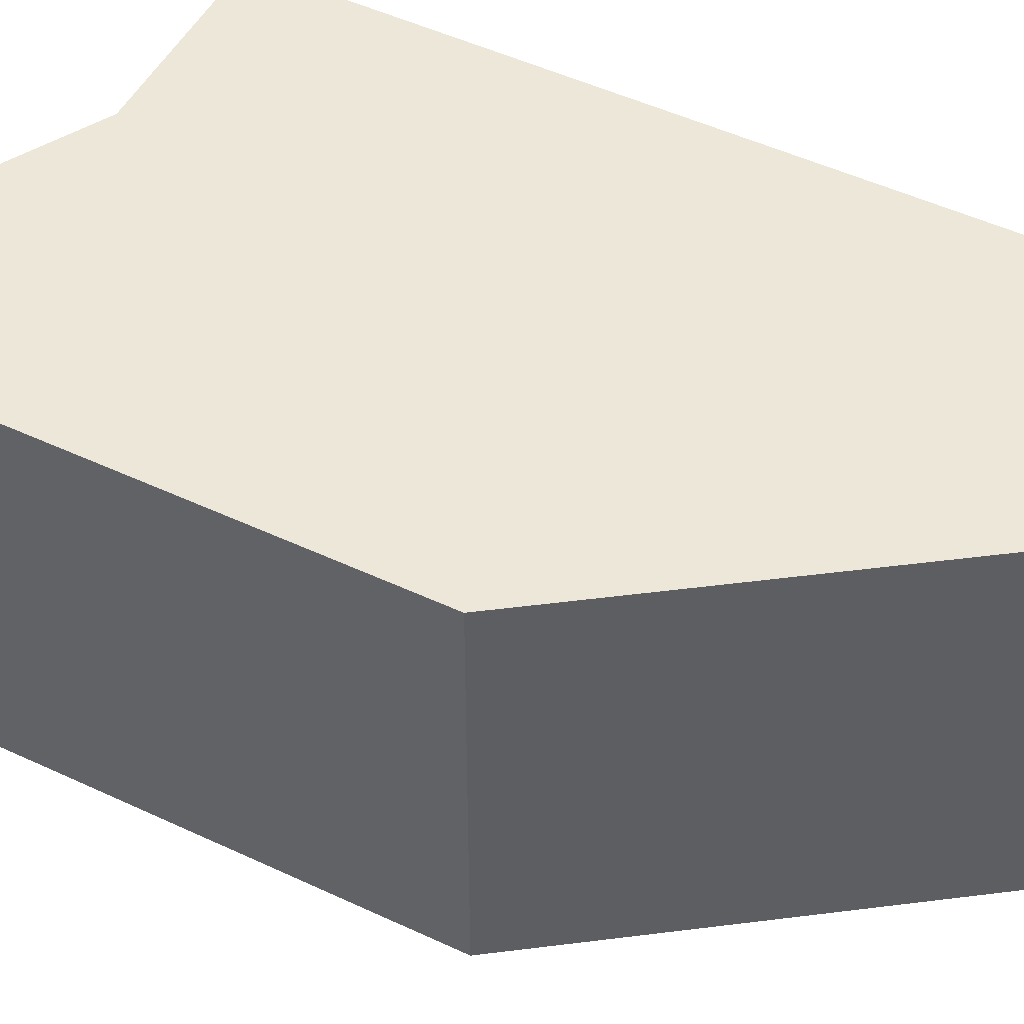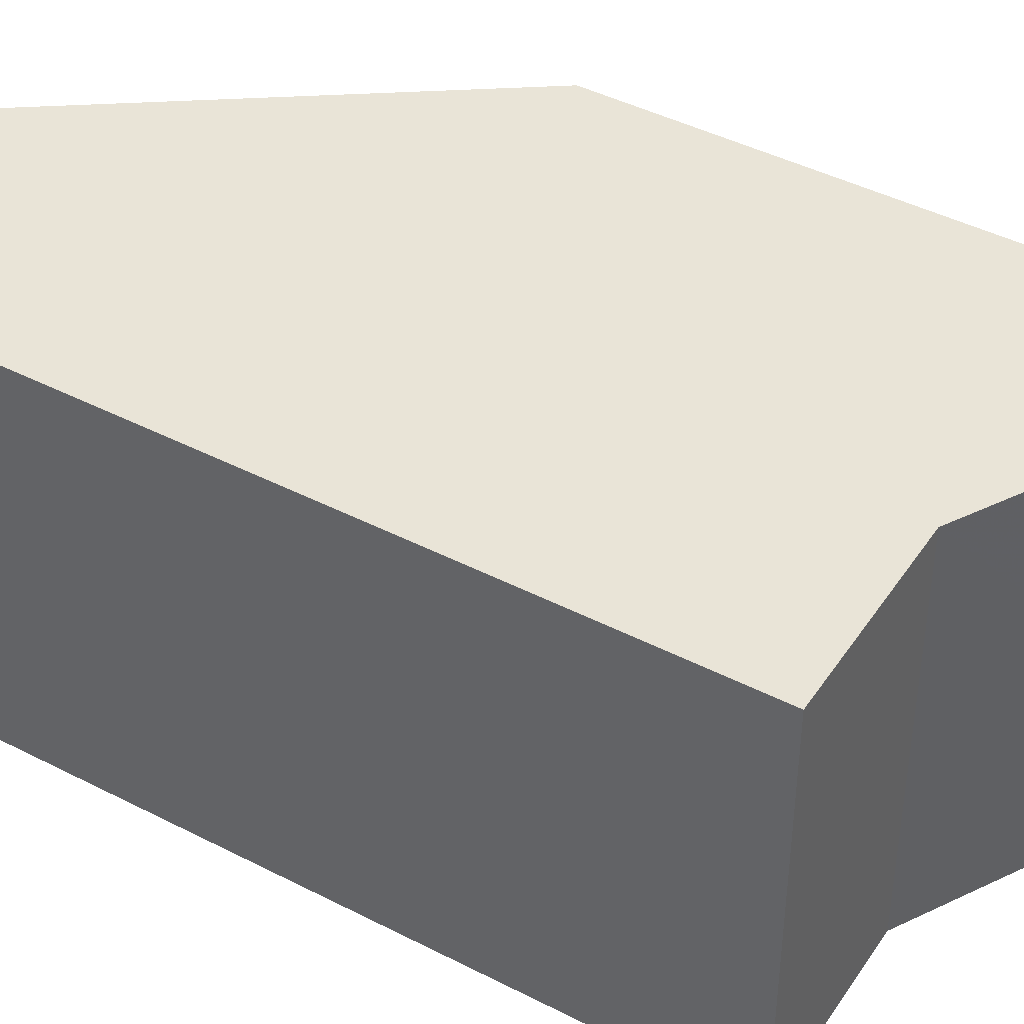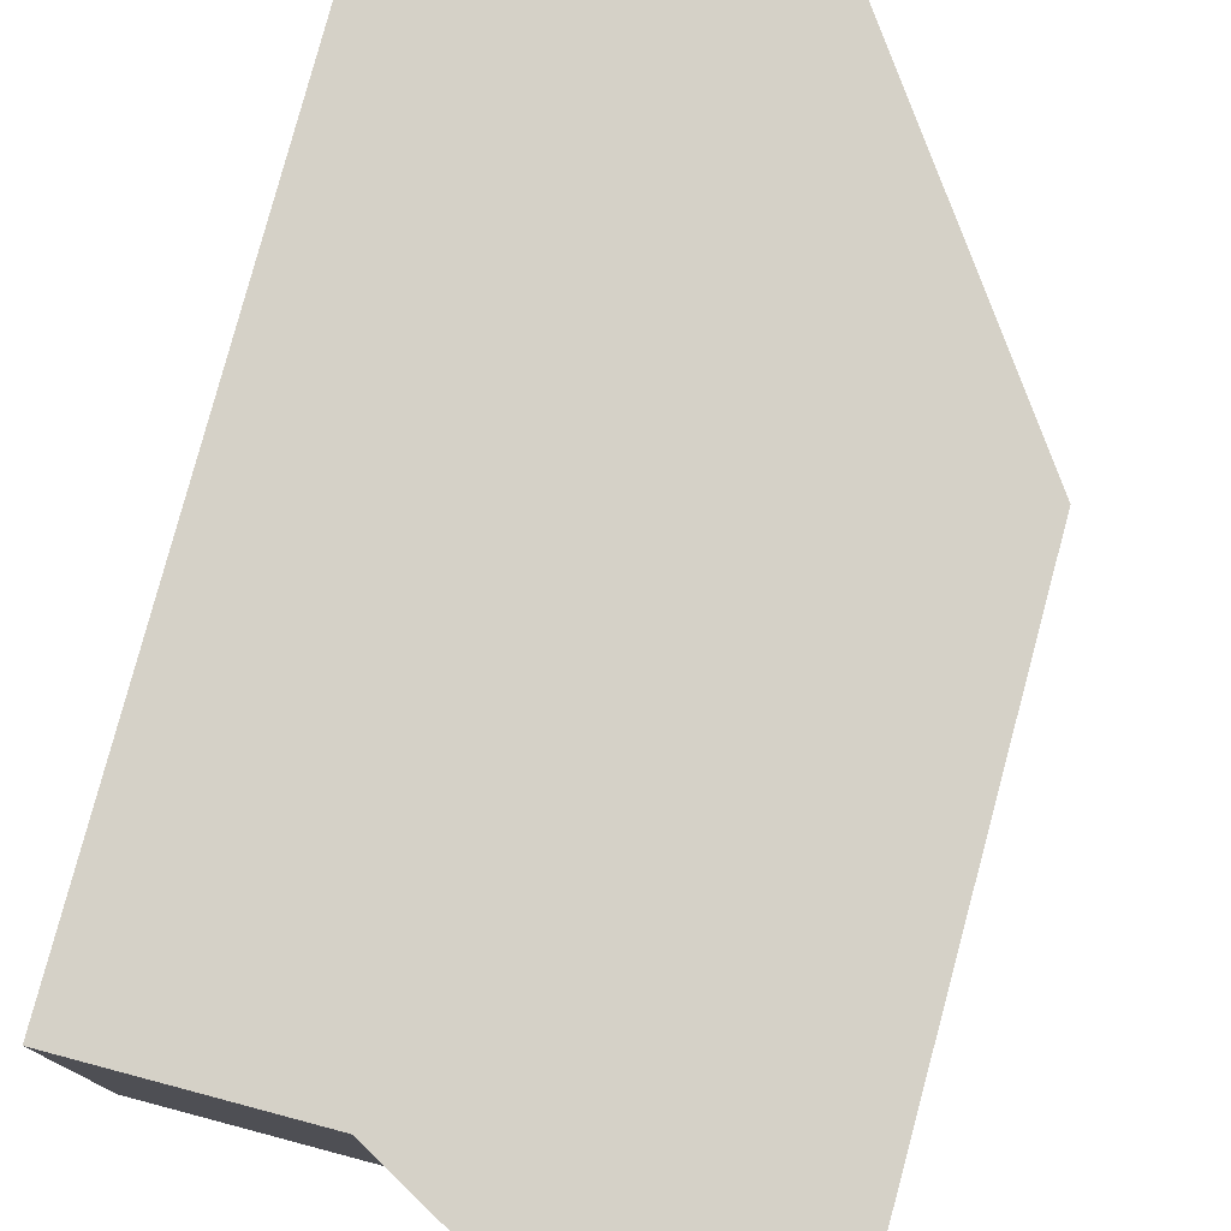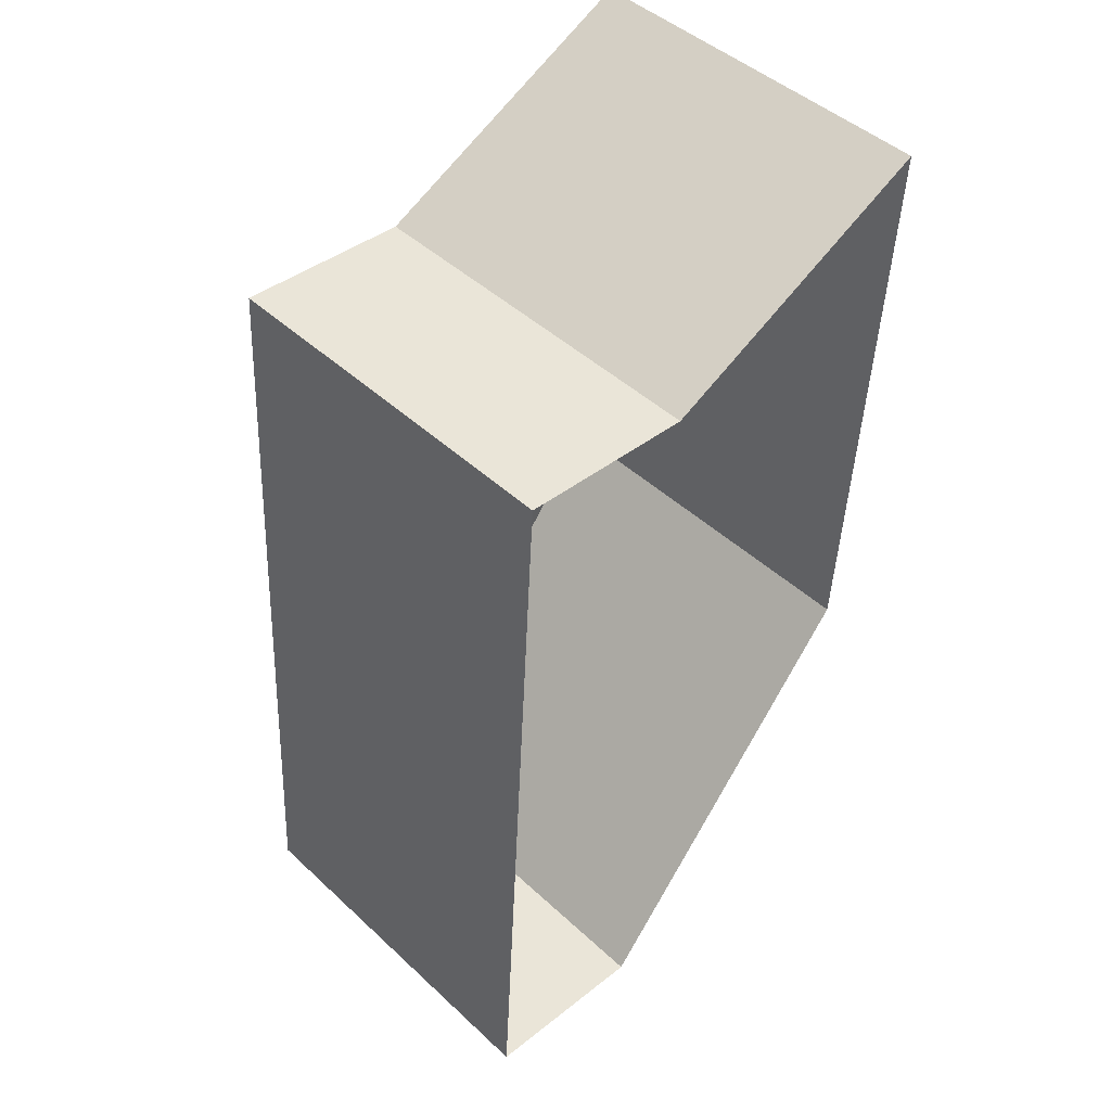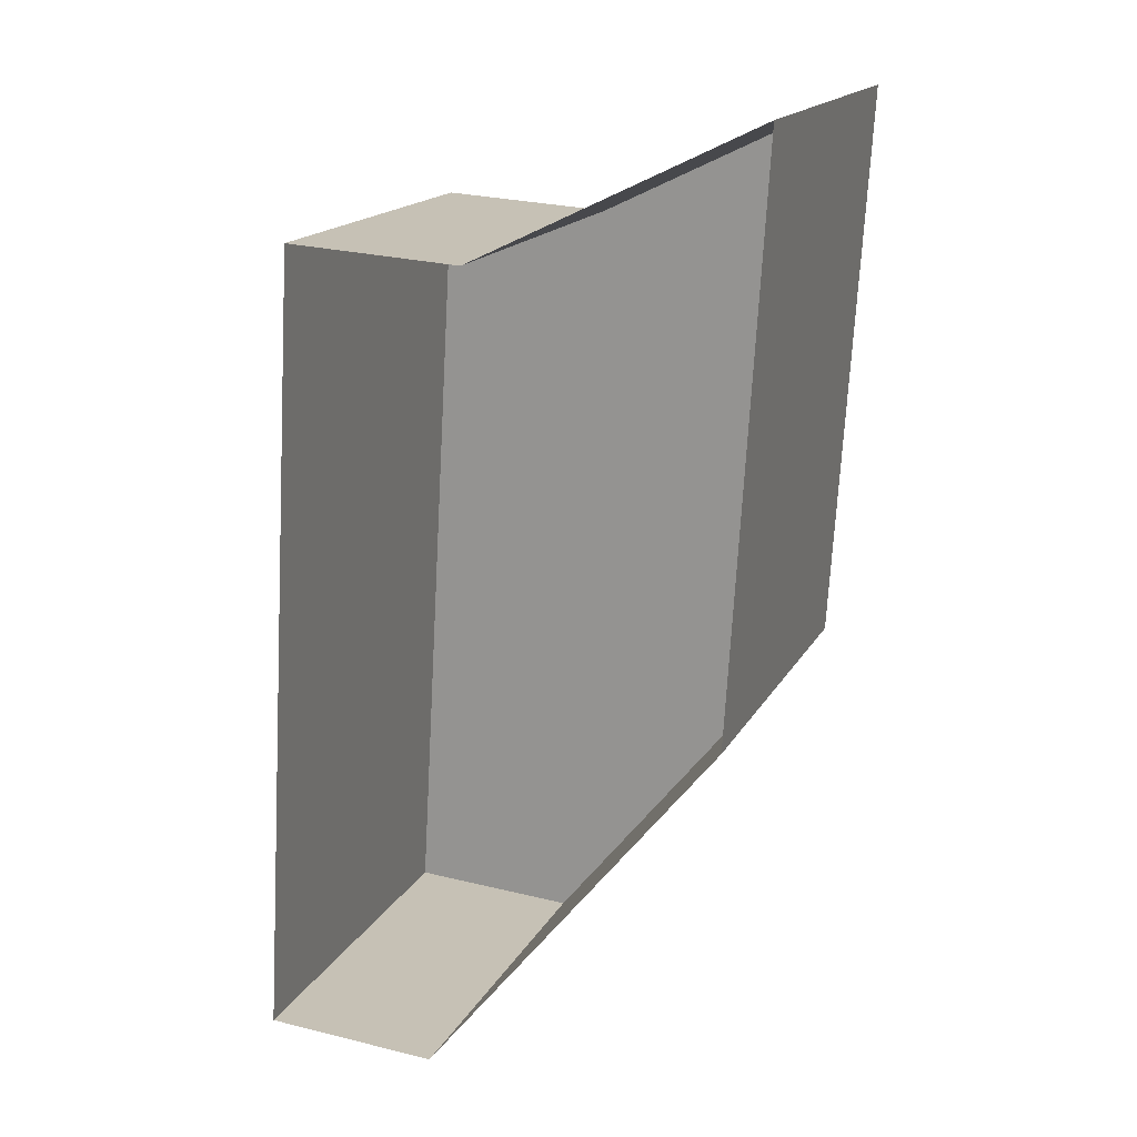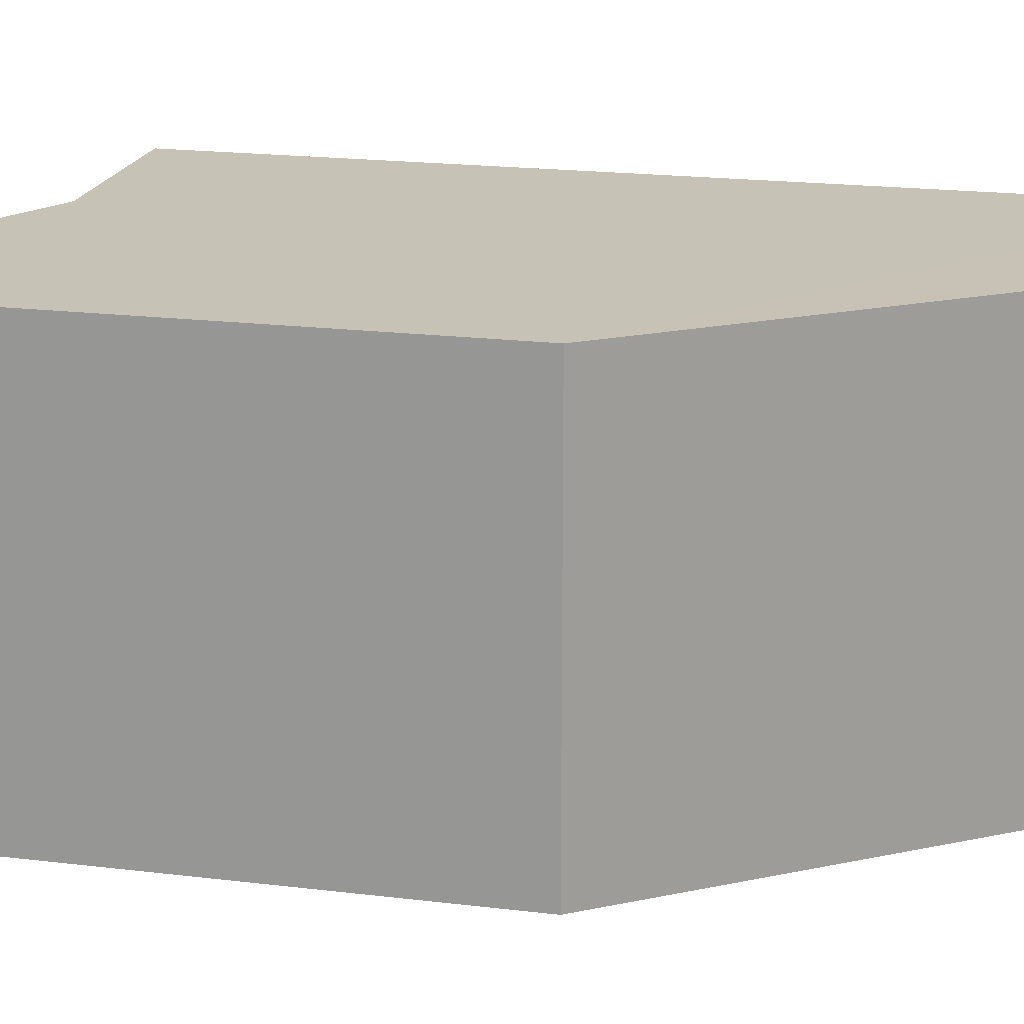
<metadata>
{"format":"obj","ext":"obj","renderer":"f3d","projection":"perspective","resolution":1024,"background":"white","views":[{"elev":49.8,"azim":-59.3,"up":"+Z"},{"elev":43.2,"azim":124.8,"up":"+Z"},{"elev":79.1,"azim":-161.6,"up":"+Z"},{"elev":46.1,"azim":136.5,"up":"+Y"},{"elev":17.2,"azim":-159.3,"up":"+Y"},{"elev":19.1,"azim":-73.5,"up":"+Z"}]}
</metadata>
<code>
v -1.233e+04 -3.413e+04 38.55
v -1.233e+04 -3.414e+04 38.55
v -1.234e+04 -3.413e+04 38.55
v -1.234e+04 -3.413e+04 38.55
v -1.233e+04 -3.413e+04 38.55
v -1.233e+04 -3.413e+04 38.55
v -1.234e+04 -3.413e+04 42.43
v -1.233e+04 -3.414e+04 42.43
v -1.233e+04 -3.413e+04 42.43
v -1.233e+04 -3.413e+04 42.43
v -1.234e+04 -3.413e+04 42.43
v -1.233e+04 -3.413e+04 42.43
f 1 2 3
f 3 4 5
f 6 1 3
f 6 3 5
f 7 8 9
f 10 7 9
f 11 7 12
f 7 10 12
f 8 3 2
f 8 7 3
f 7 4 3
f 7 11 4
f 12 5 4
f 11 12 4
f 12 6 5
f 12 10 6
f 9 1 6
f 10 9 6
f 8 2 1
f 9 8 1

</code>
